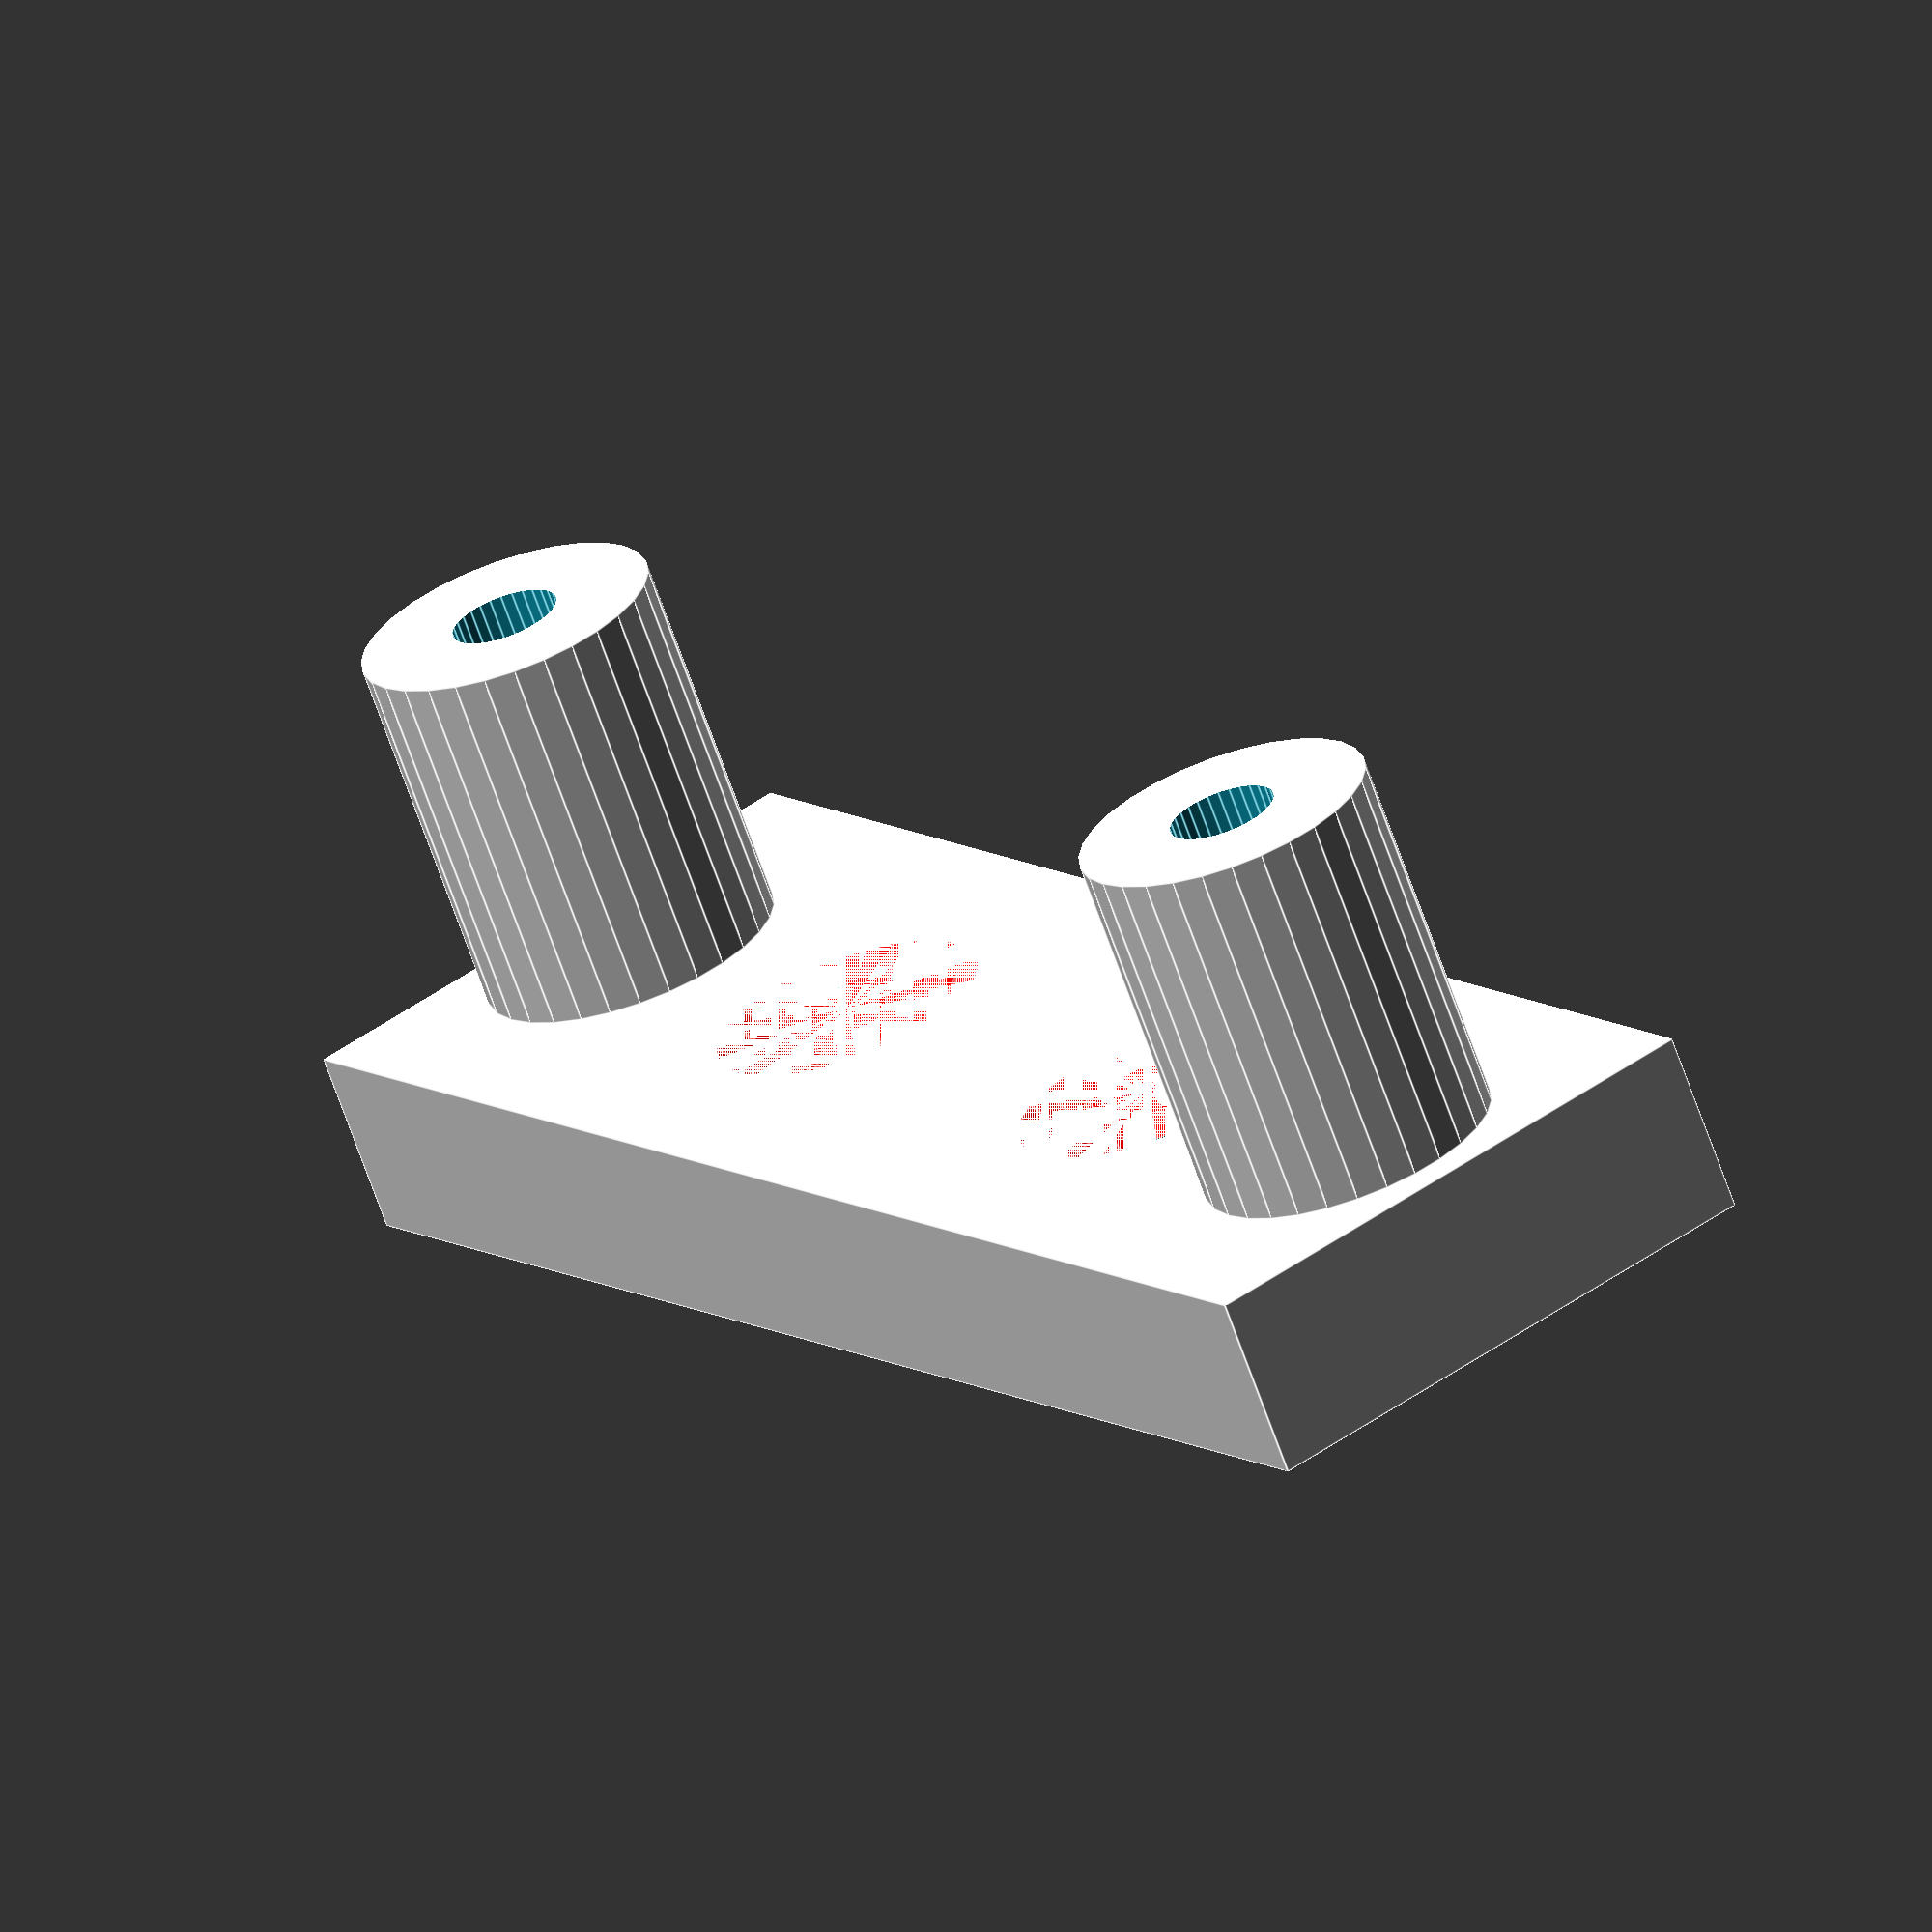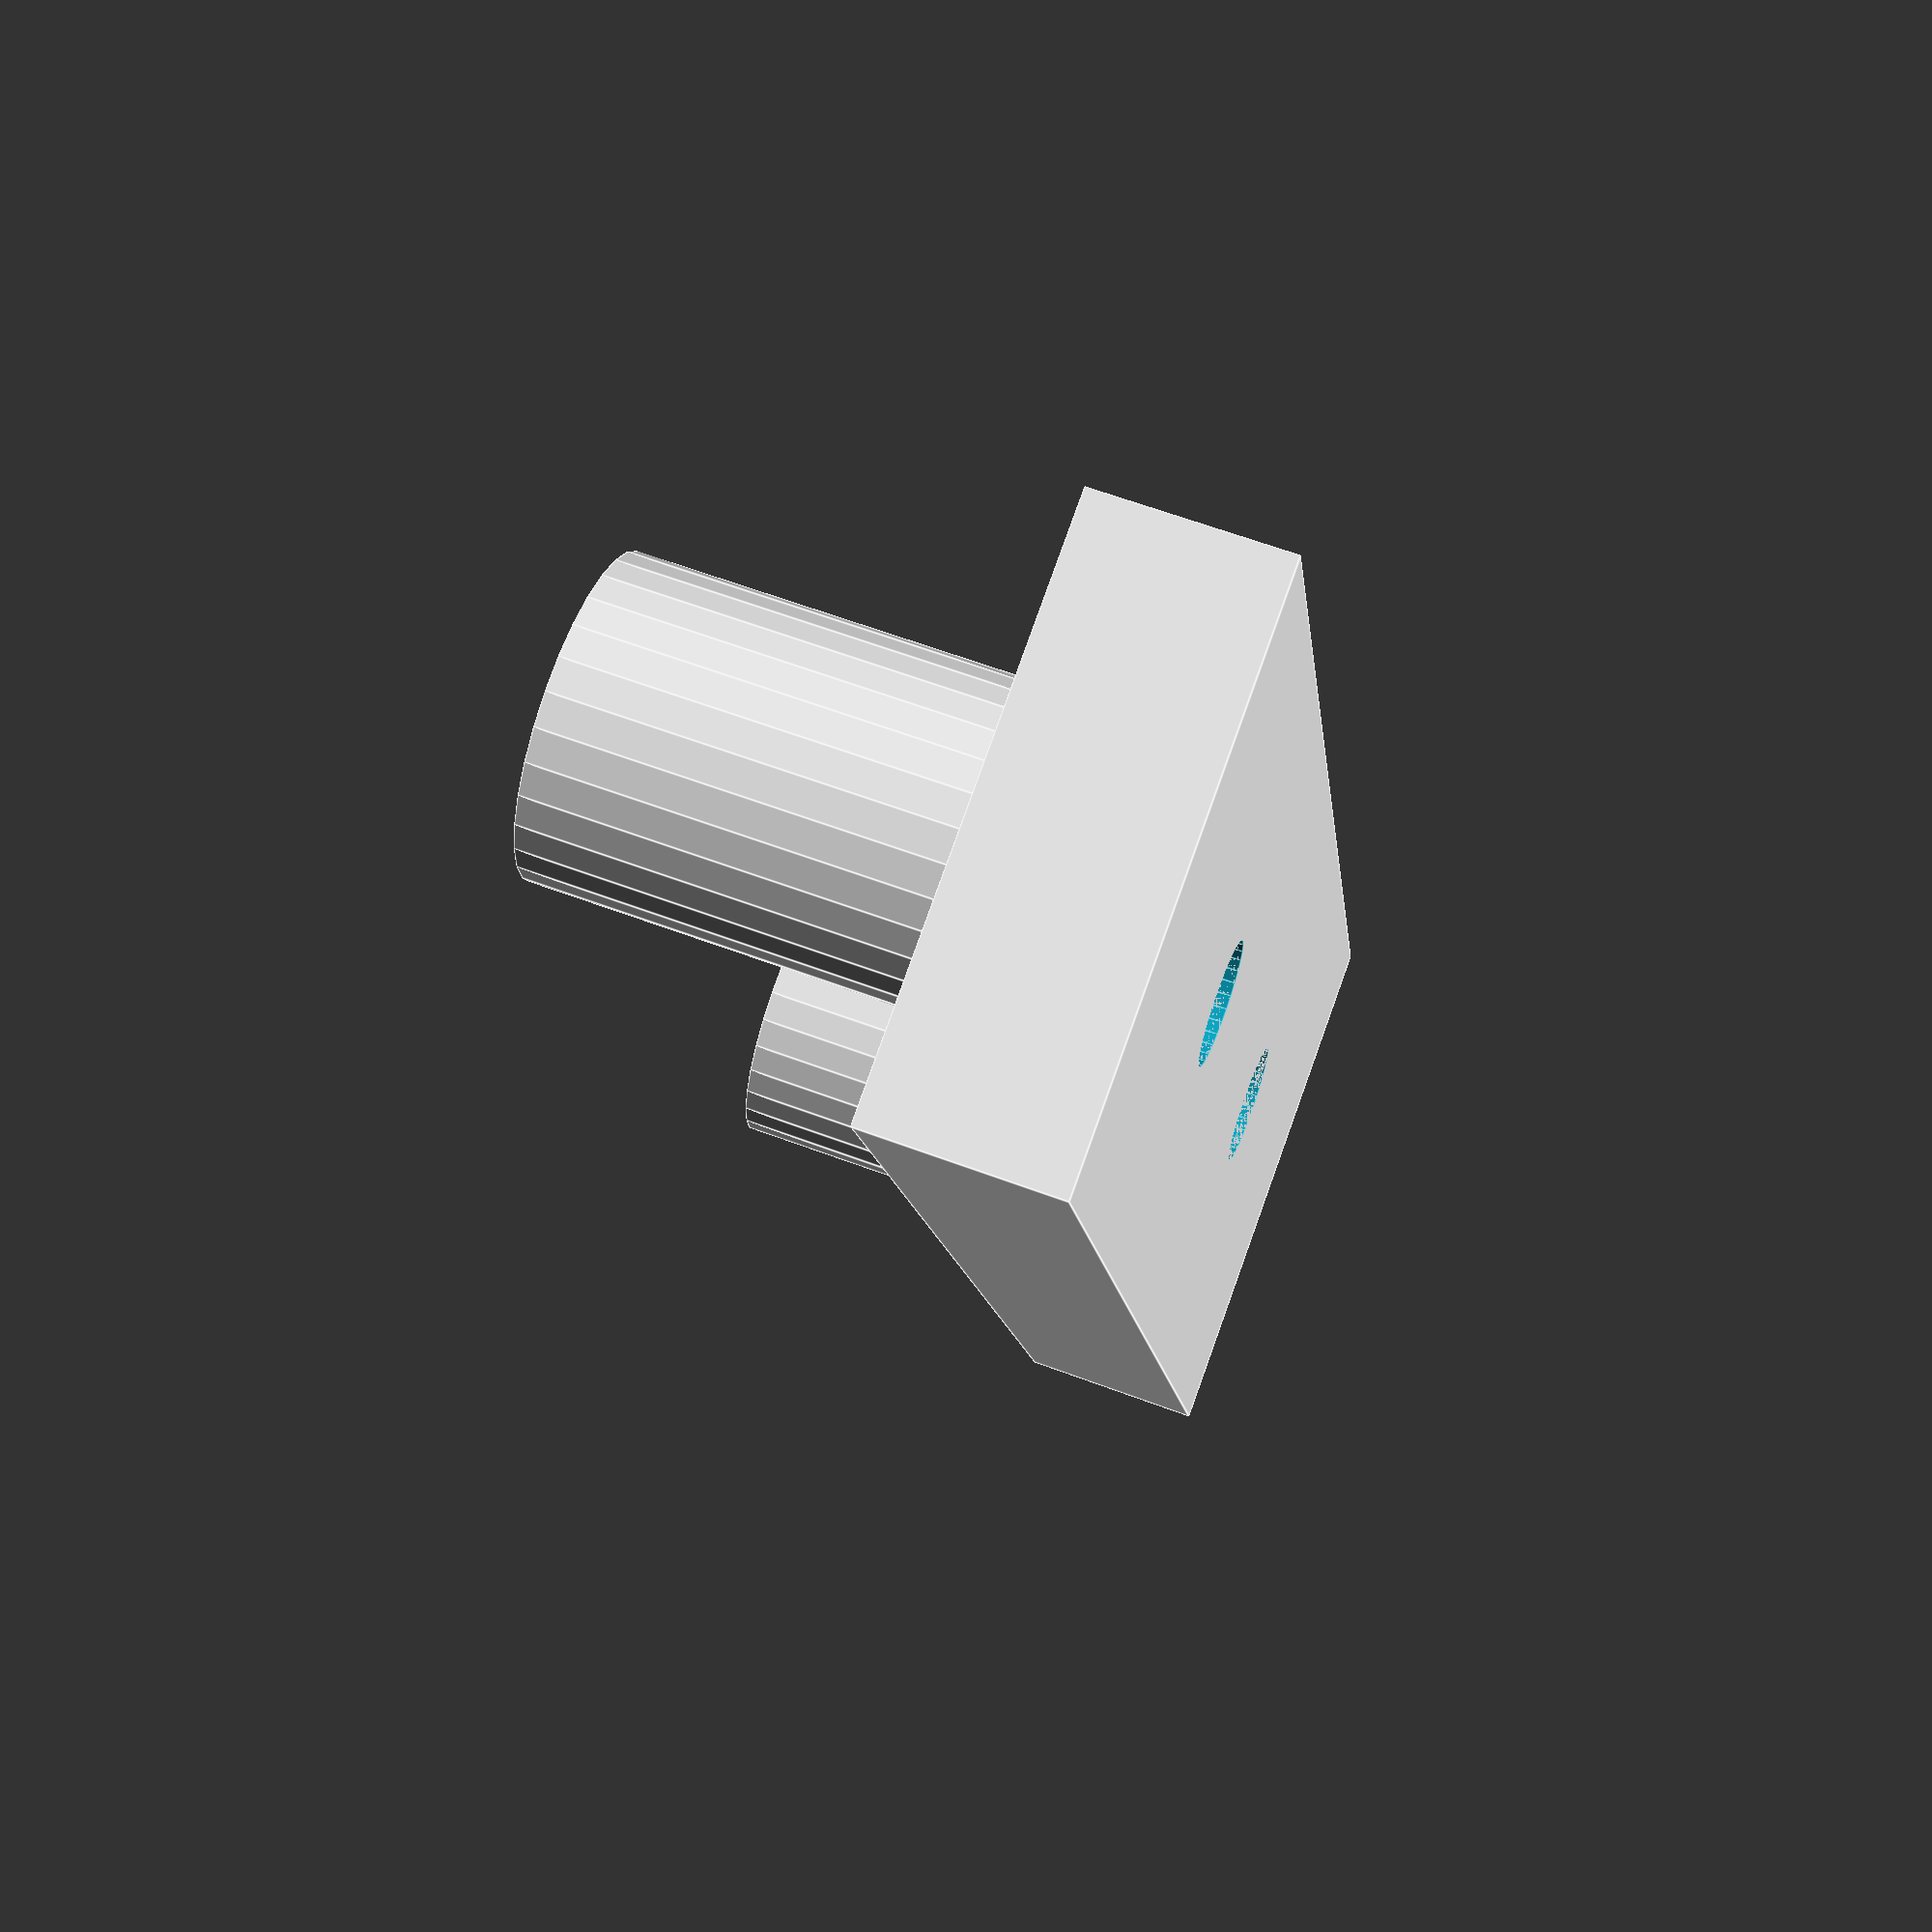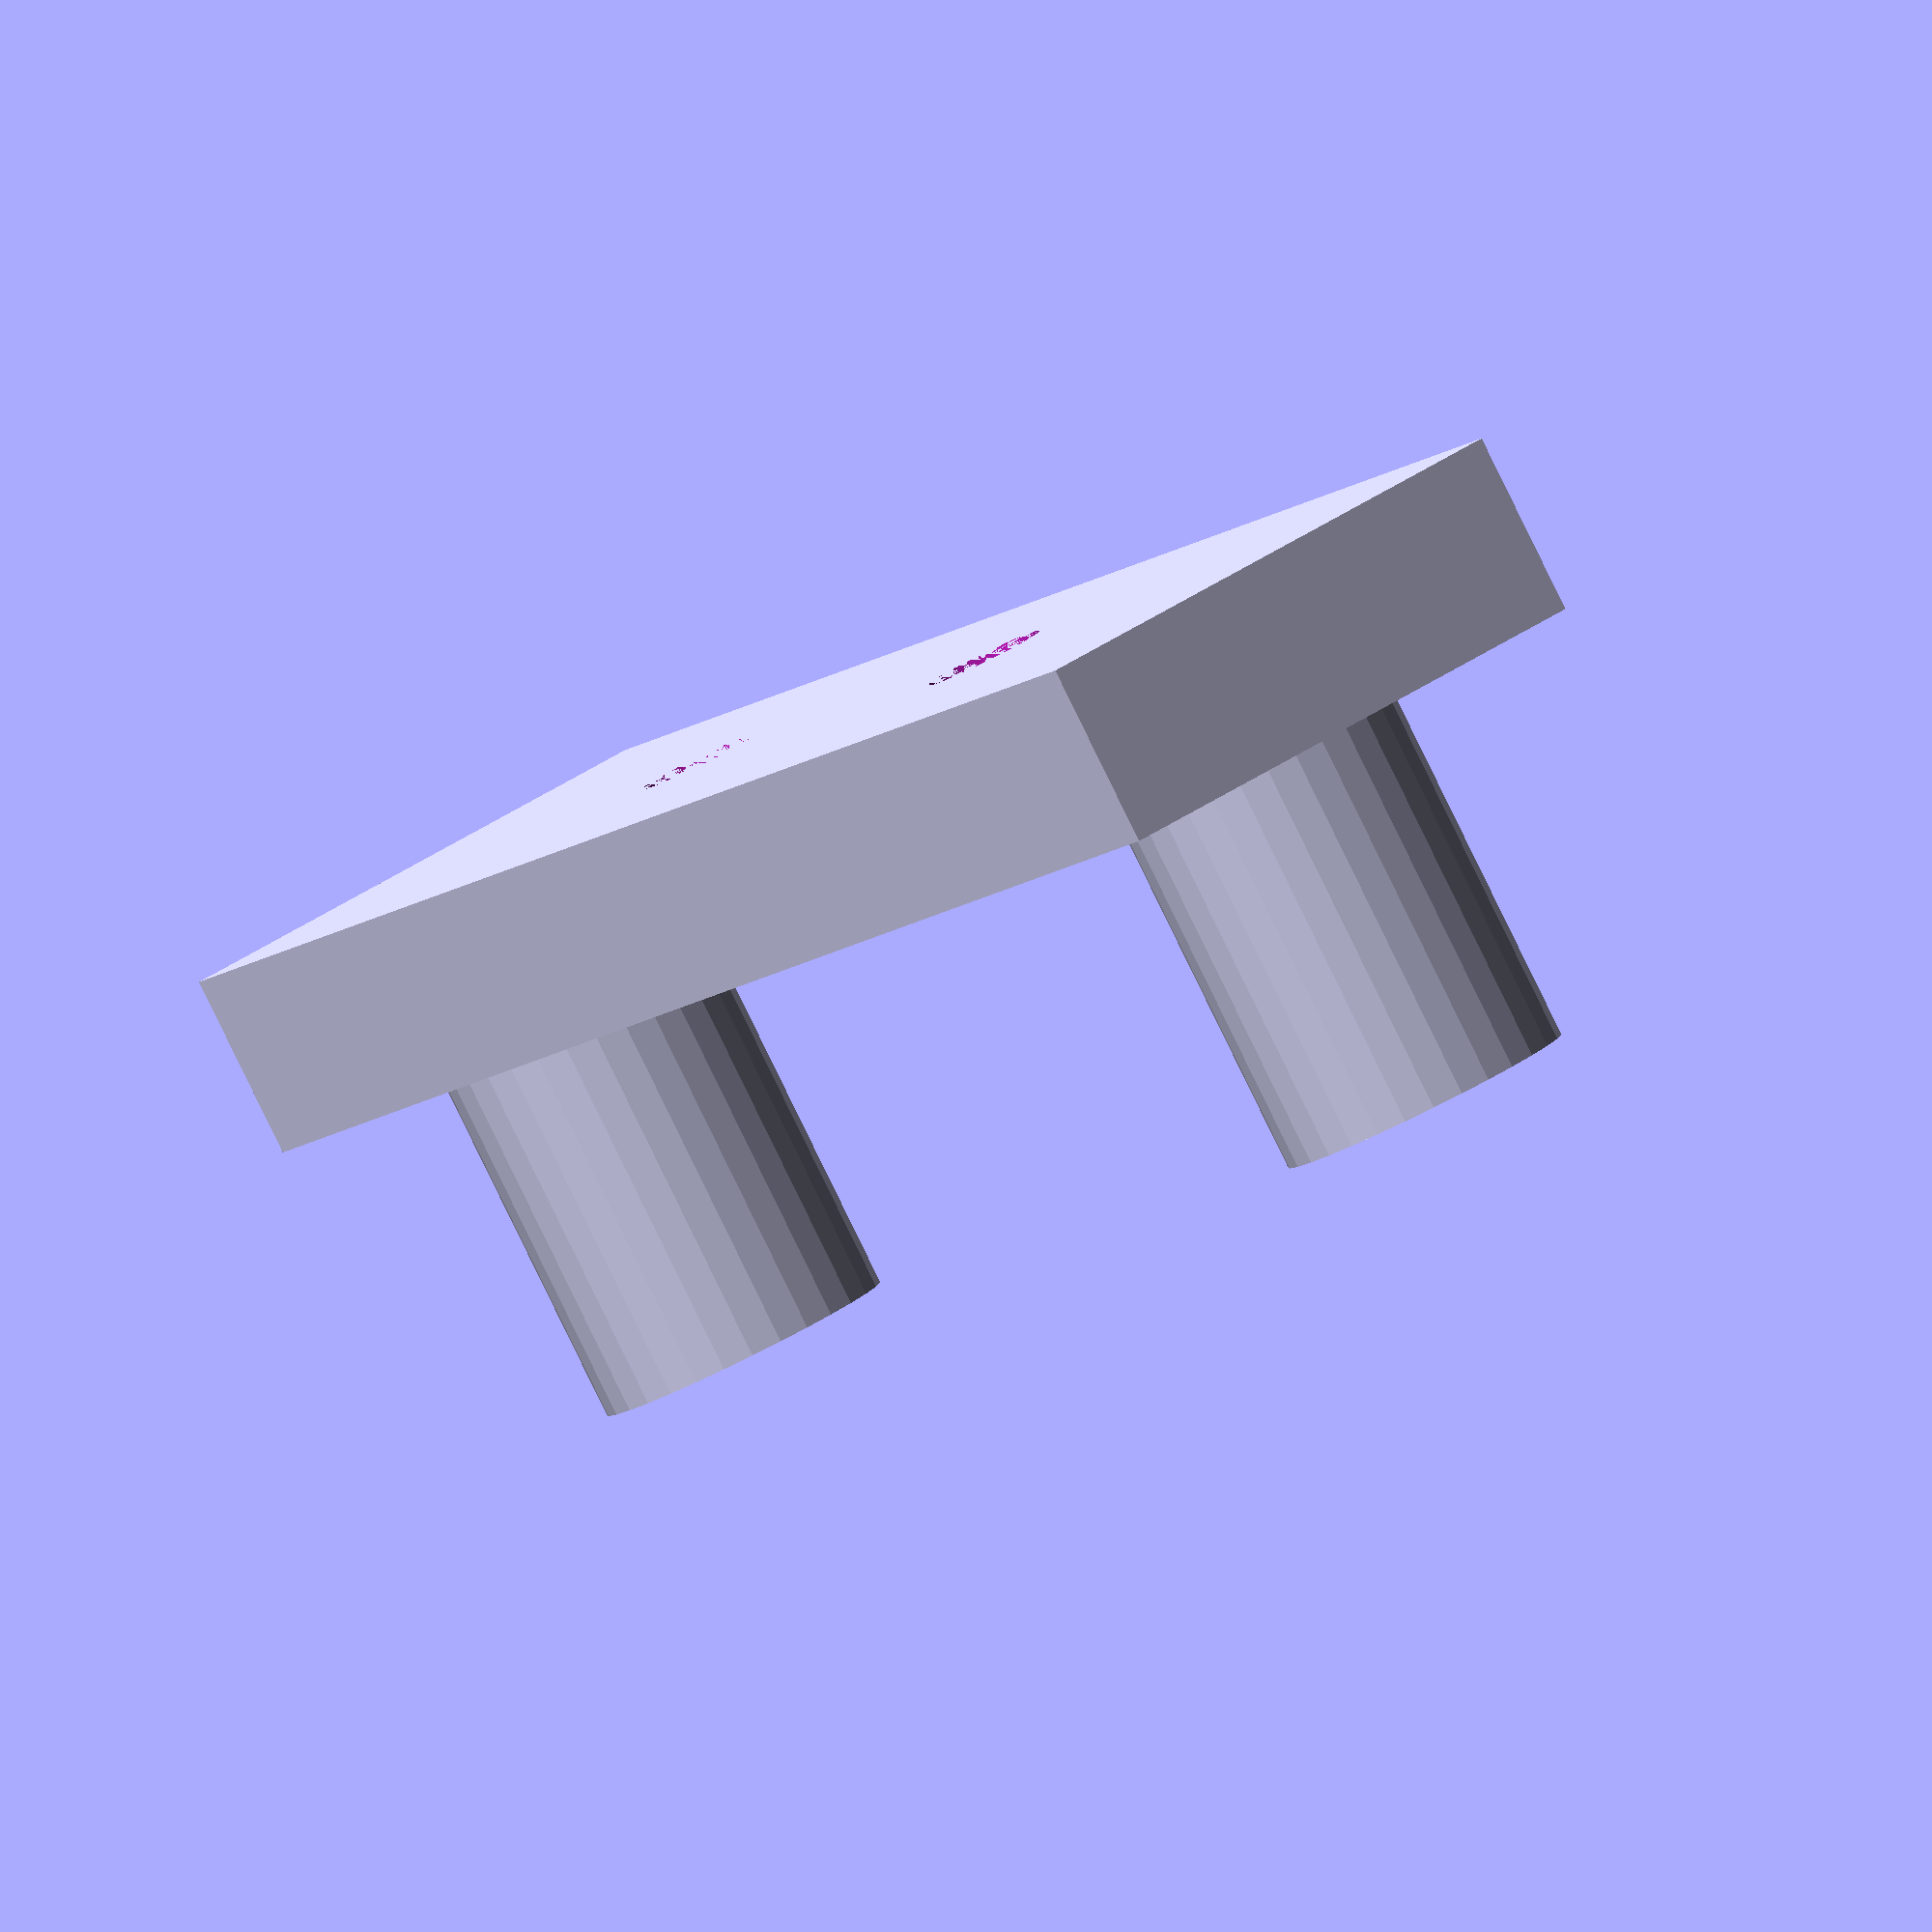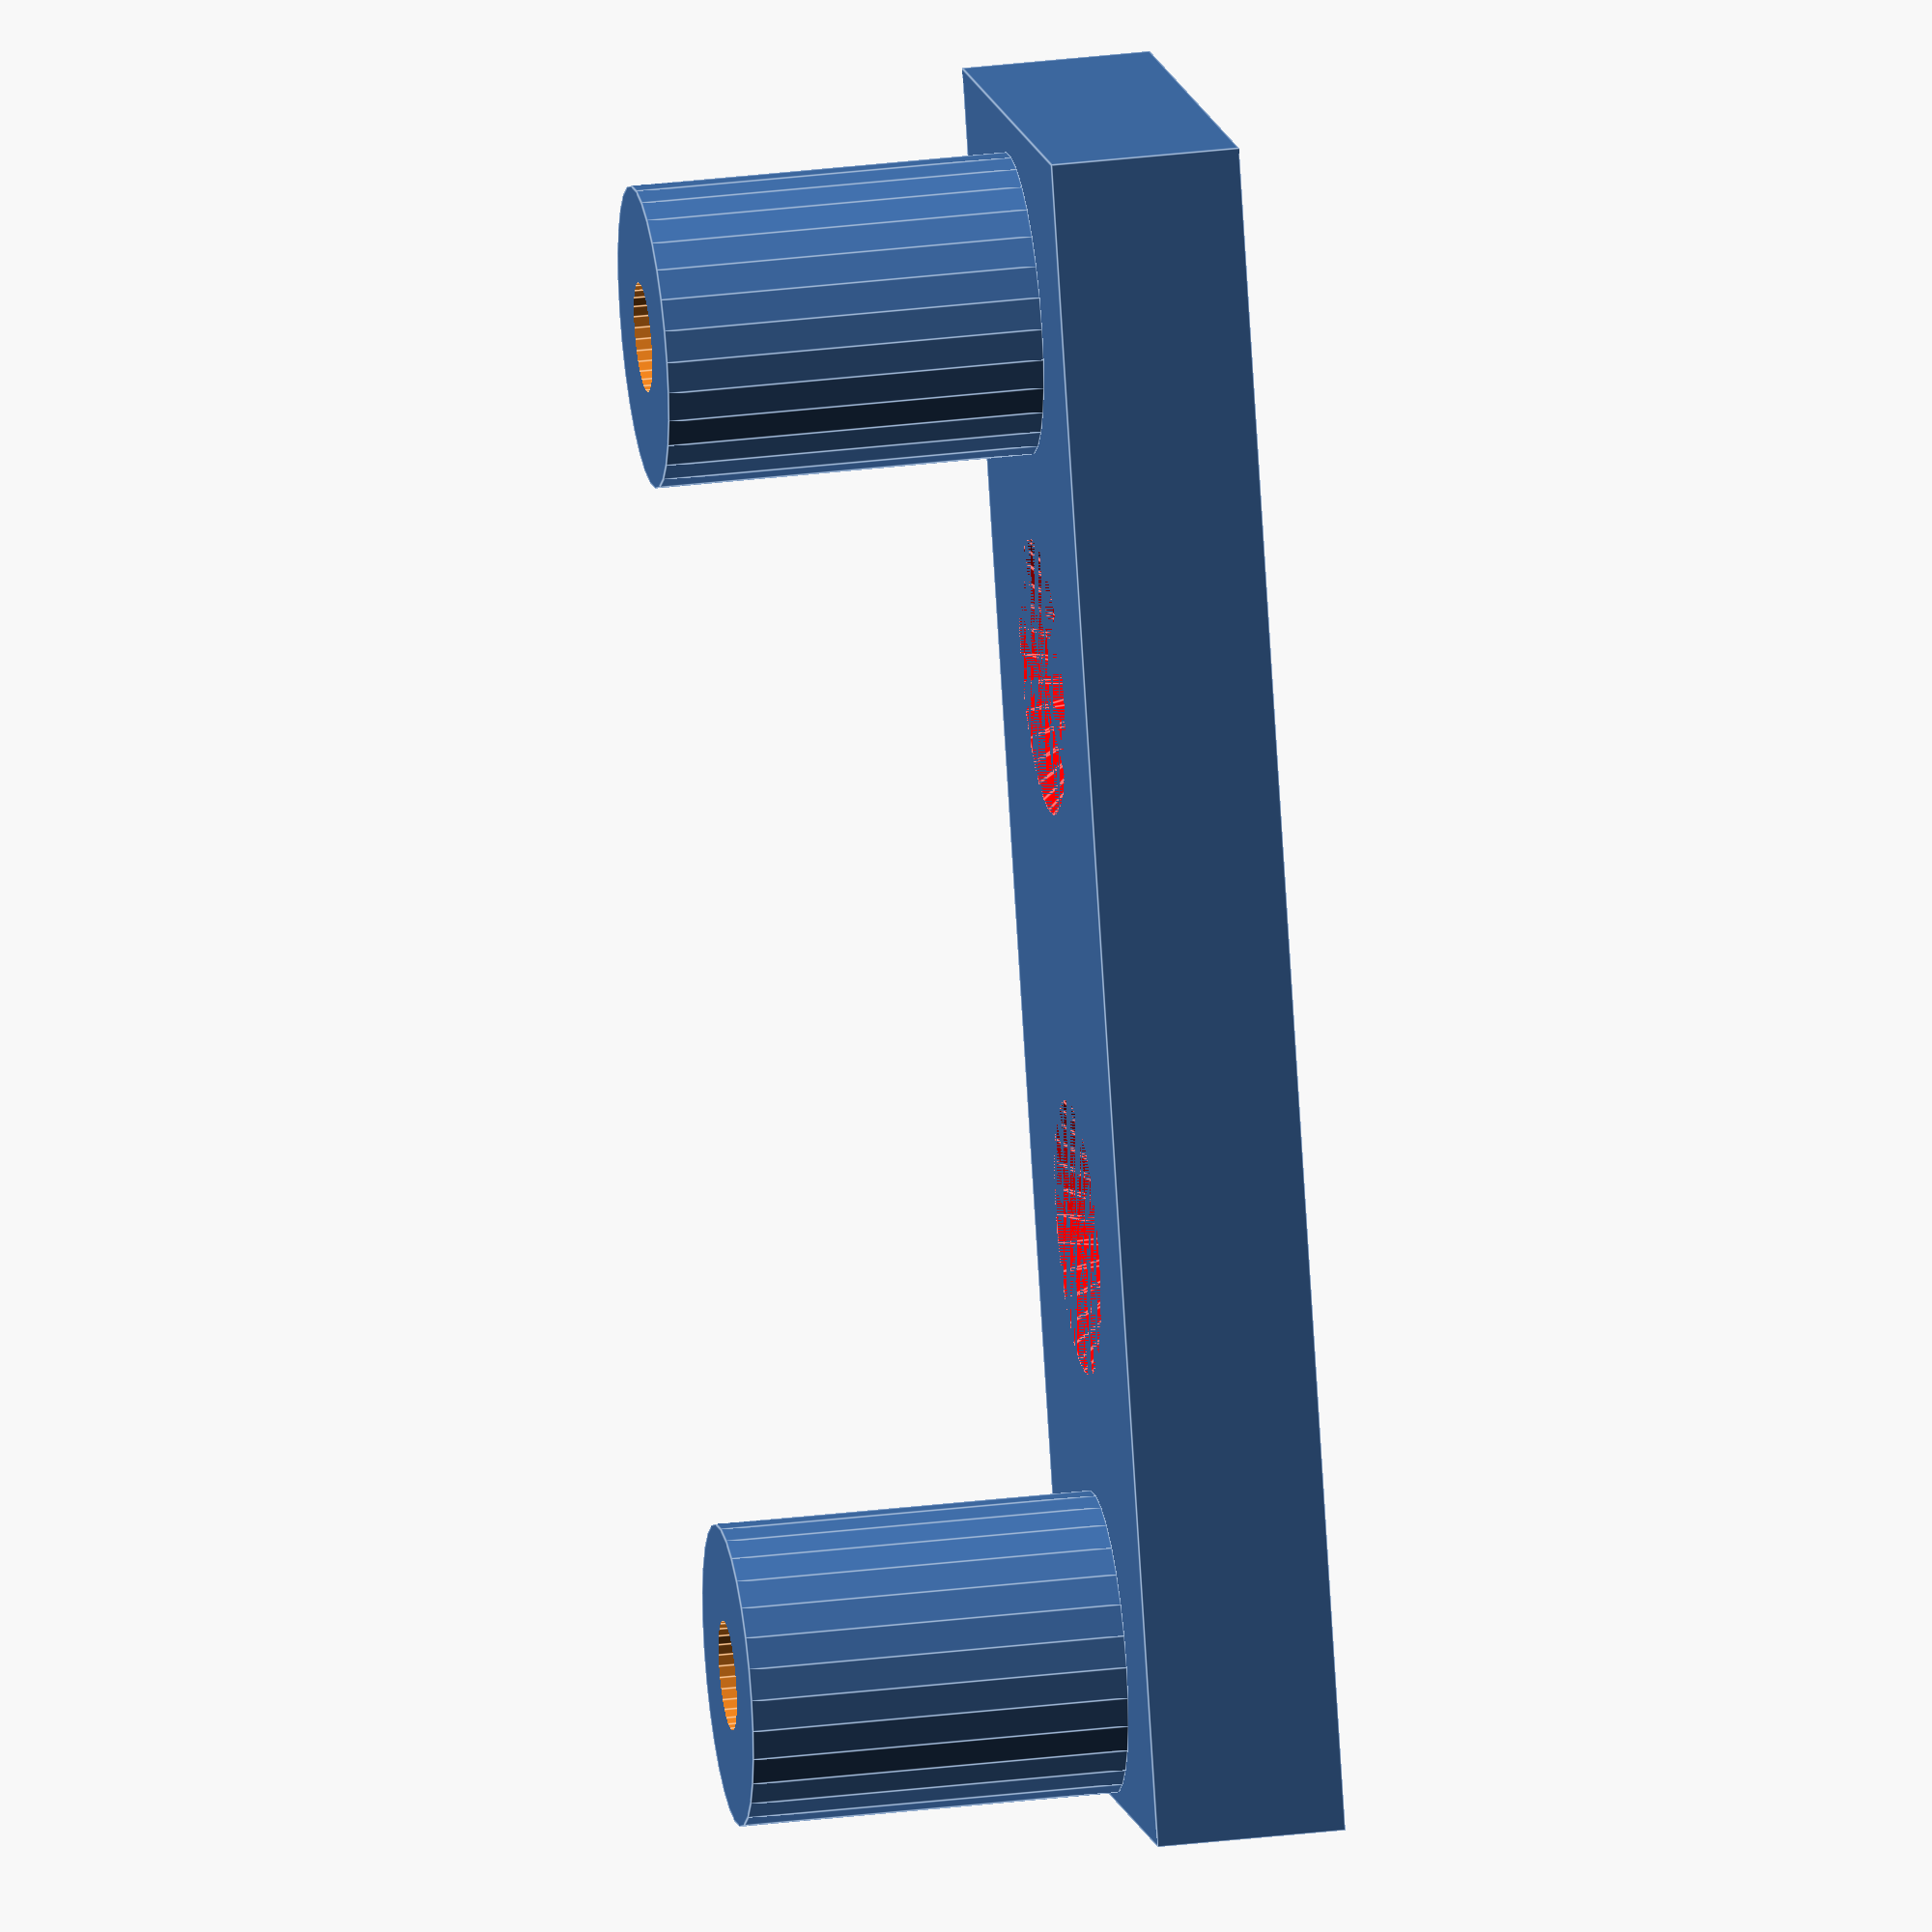
<openscad>
// Quarter size perfboard mount.
// 2.5mm holes for machine screws.
// Should drill/tap after print
// Adafruit Perma-Proto Quarter-sized Breadboard PCB 

$fn=30; // Number of facets

mouting_hole = 2.9; // mounting hole diameter
bh=5; // base height
d=35.8;

//Spacer with hole
module spacer(x=0, y=0, z=0){
    difference(){
        translate([x,y,z]){
            cylinder(d=8, h=10);
        }
        translate([x,y,z]){
            cylinder(d=mouting_hole, h=12);
        }
    }
}

spacer(0, 5, bh);
spacer(0, 5+d, bh);

bx = 15;
by = 45;
    
// Draw base
module base() {
    translate([-bx/2,0,0]){
    cube([bx, by, bh]);
    }
}

// Mounting holes
// #6 screw = 3.3mm diameter
difference(){
    base();
    // first hole
    translate([0, by/3, 0]){
    cylinder(d=3.3, h=bh);
    }
    chamfer(0, by/3, bh-2);
    // second hole
    translate([0, 2*by/3, 0]){
    cylinder(d=3.3, h=bh);
    }
    chamfer(0, 2*by/3, bh-2);
}

module chamfer(x,y,z,cd=3.3, cw=2){
    // x, y, z = center coordinates of chamfer
    // cd: chamfer smallest diameter
    // cw: width of chamfer.  
    color("red")
    translate([x, y, z]){
    cylinder(d1=cd, d2=cd+2*cw, h=cw);
    }
}

</openscad>
<views>
elev=67.7 azim=326.1 roll=19.4 proj=o view=edges
elev=296.8 azim=196.7 roll=110.7 proj=p view=edges
elev=85.7 azim=33.8 roll=206.1 proj=o view=wireframe
elev=148.2 azim=338.4 roll=99.7 proj=o view=edges
</views>
